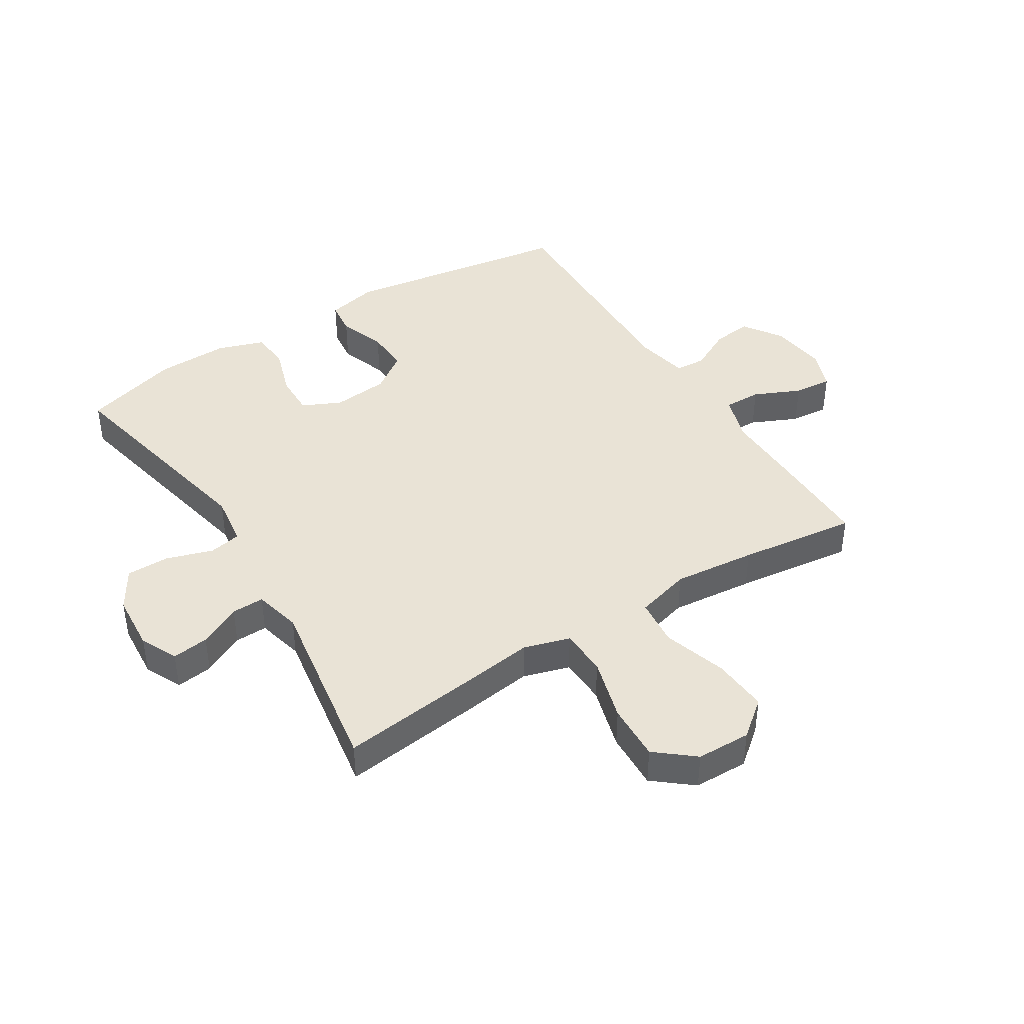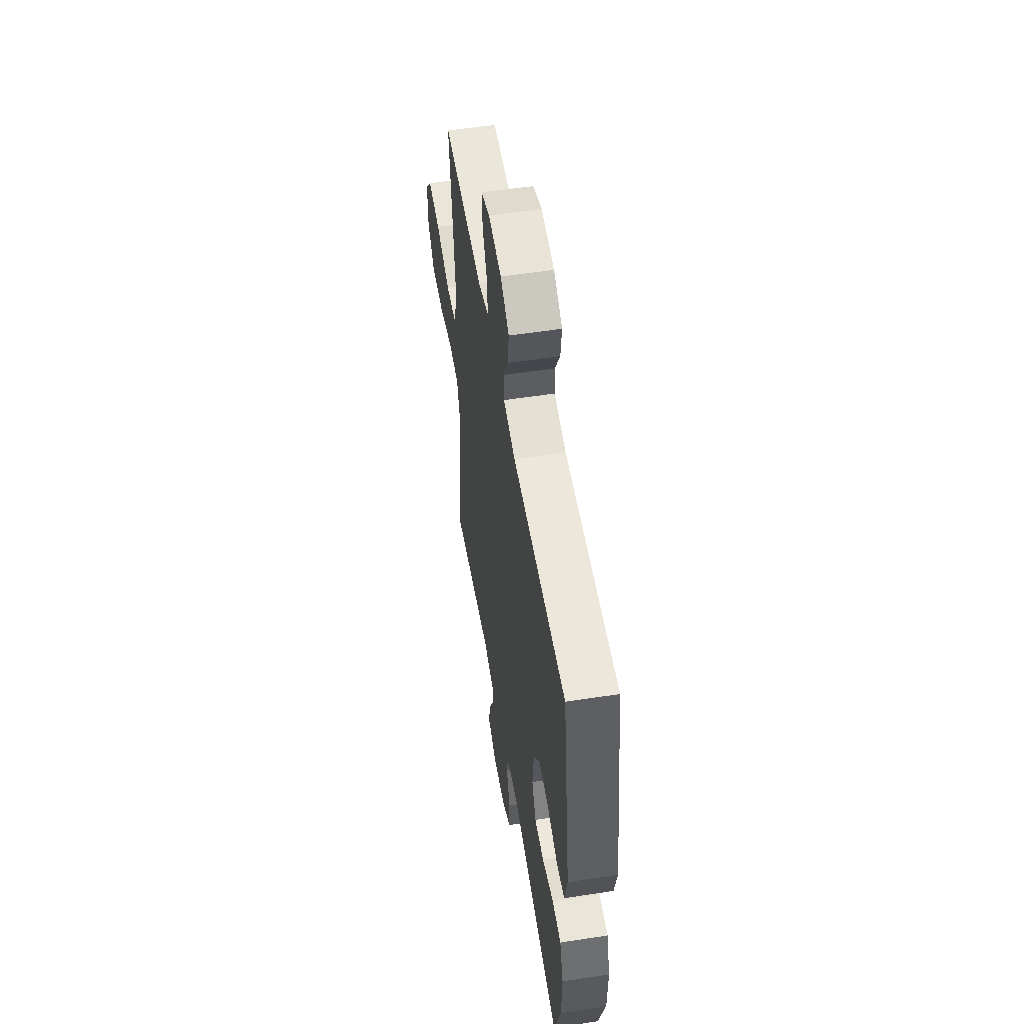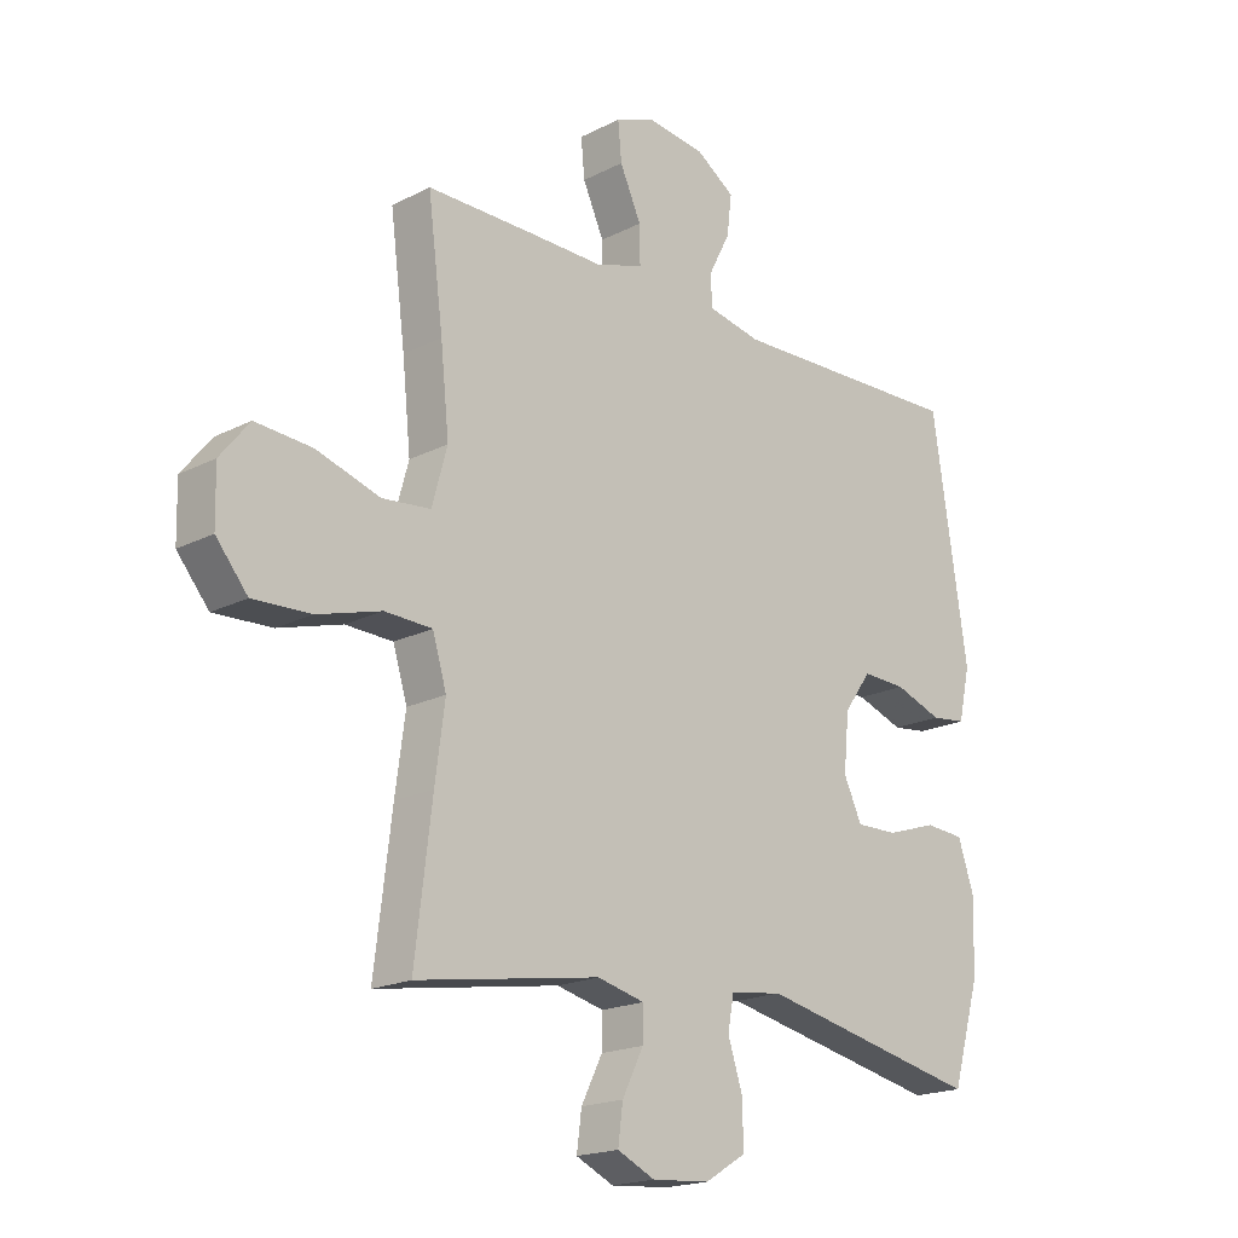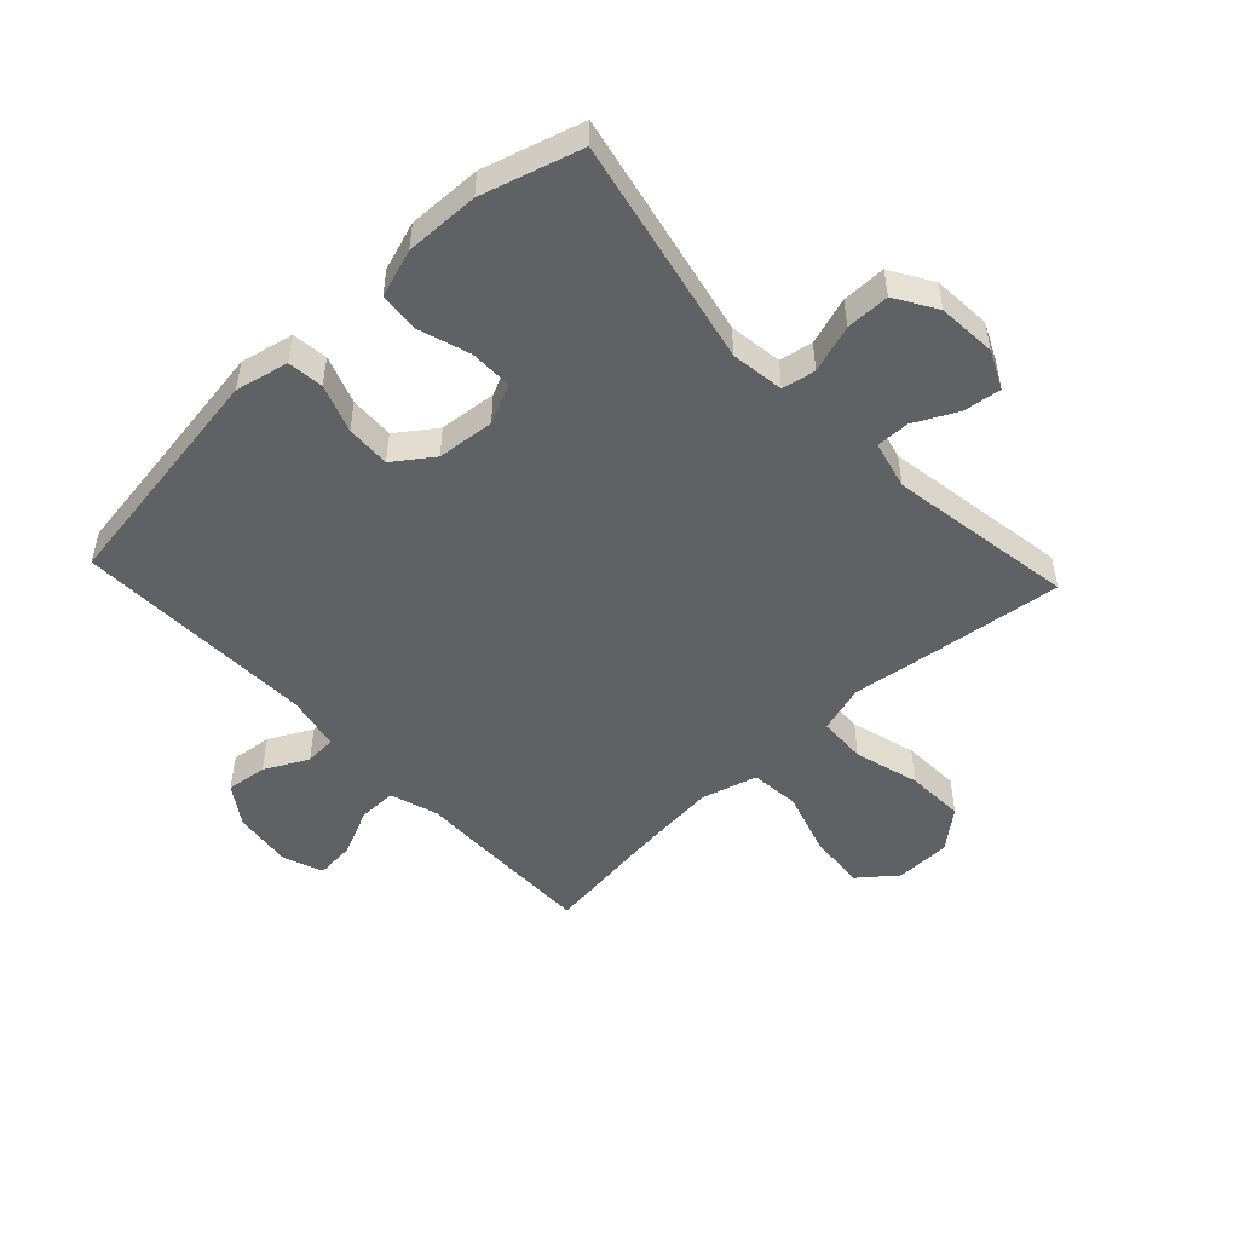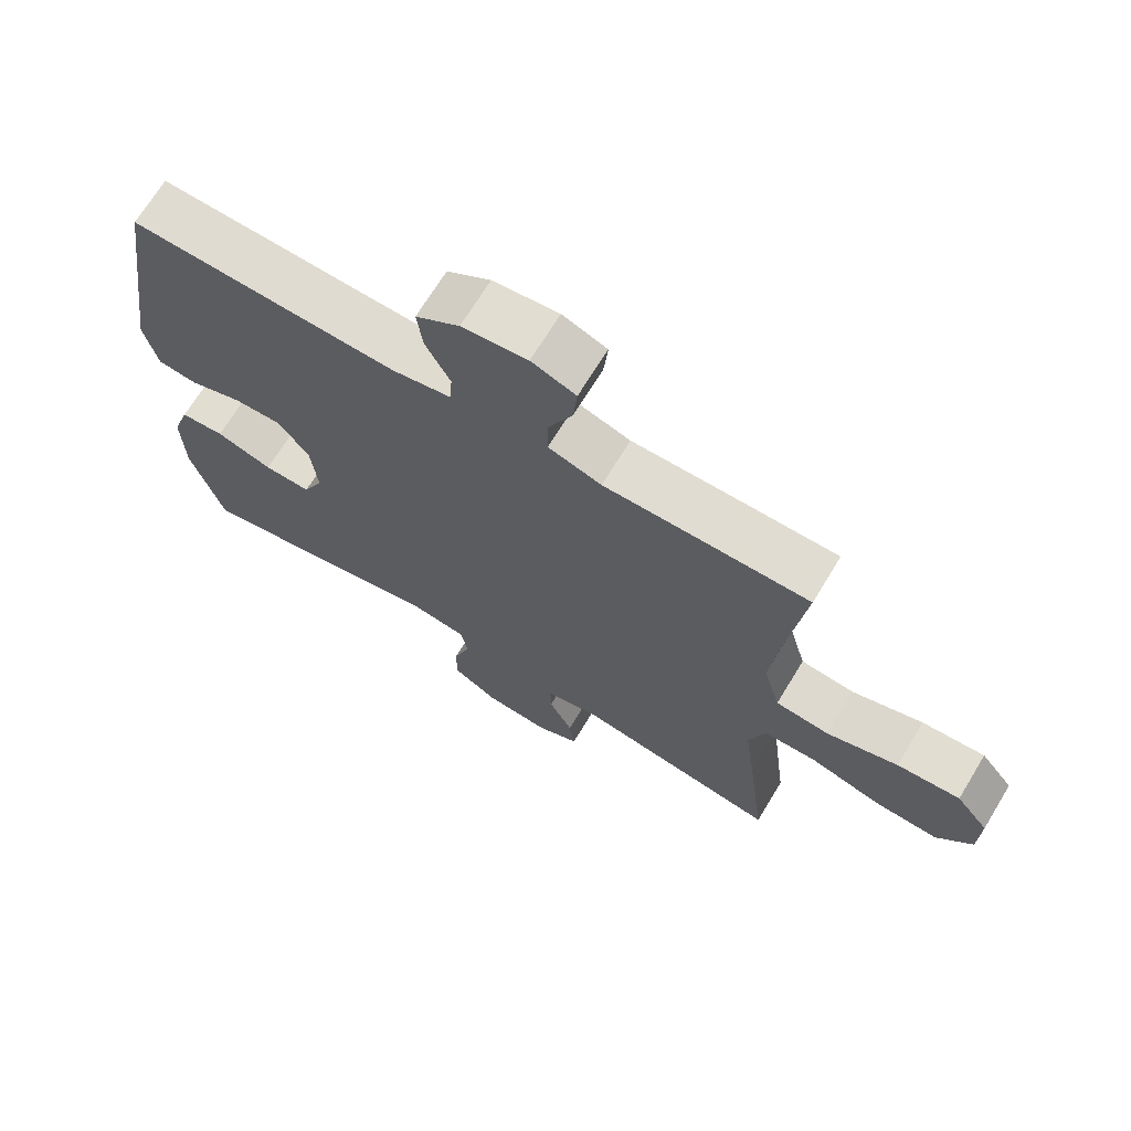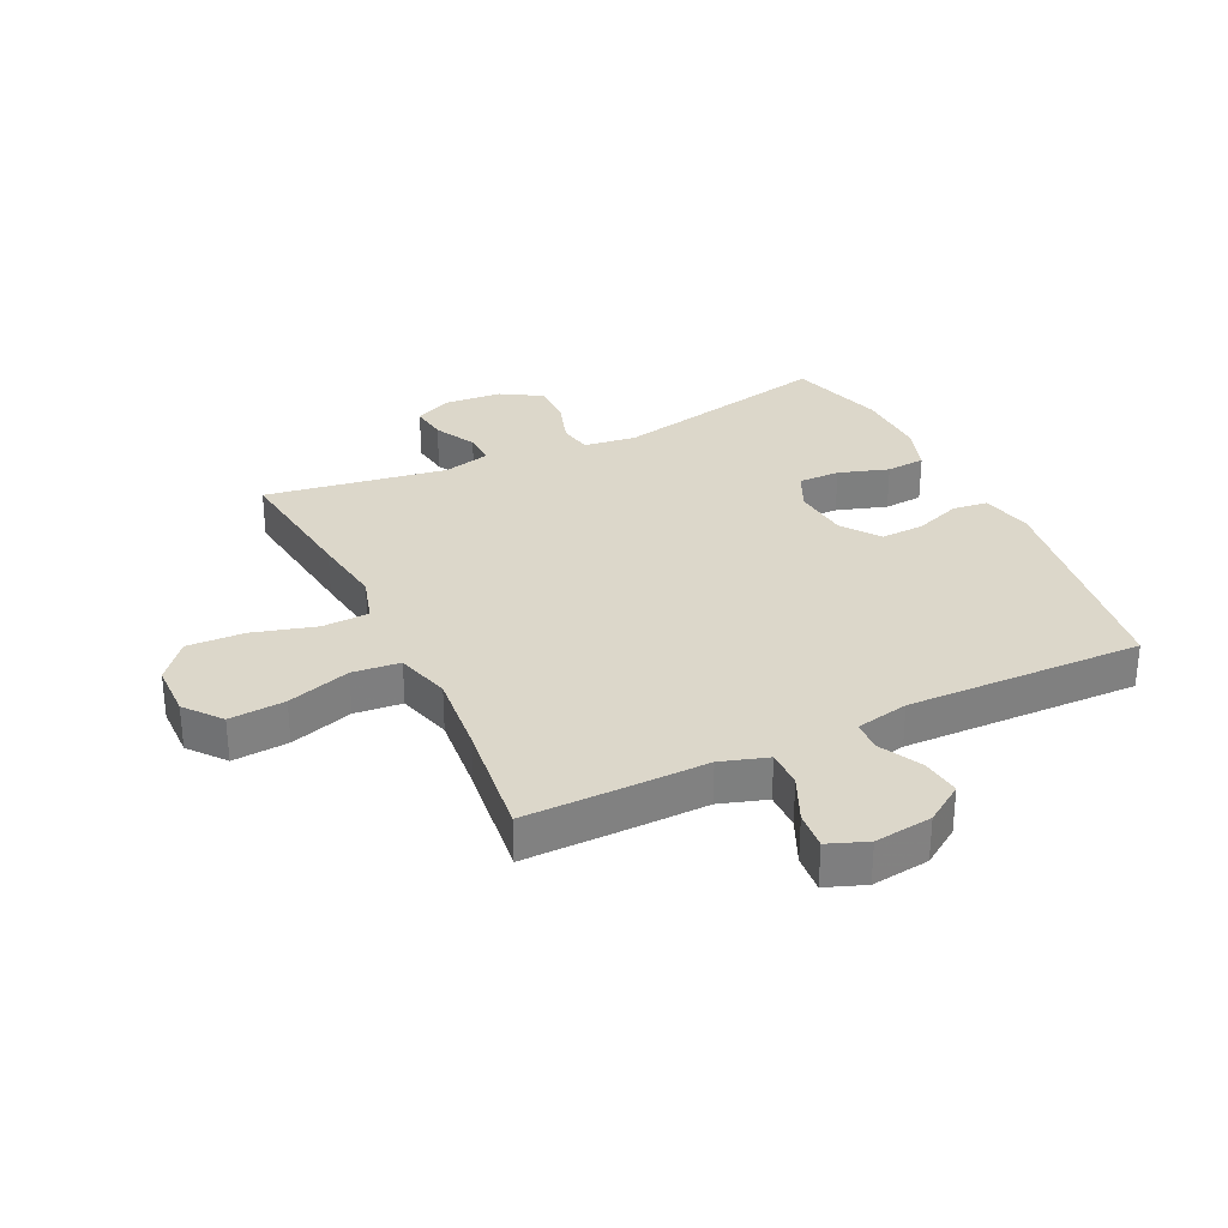
<metadata>
{"format":"obj","ext":"obj","renderer":"f3d","projection":"perspective","resolution":1024,"background":"white","views":[{"elev":42.2,"azim":-122.1,"up":"+Y"},{"elev":54.6,"azim":80.7,"up":"+Z"},{"elev":-18.8,"azim":-45.8,"up":"+Z"},{"elev":-50.2,"azim":133.1,"up":"+Y"},{"elev":69.4,"azim":-148.7,"up":"+Z"},{"elev":30.8,"azim":-25.8,"up":"+Y"}]}
</metadata>
<code>
v 0.5 0.07 -0.5
v 0.131 0.07 -0.422
v 0.045 0.07 -0.434
v 0.035 0.07 -0.488
v 0.06 0.07 -0.565
v 0.06 0.07 -0.636
v -0.007 0.07 -0.677
v -0.102 0.07 -0.684
v -0.164 0.07 -0.655
v -0.156 0.07 -0.594
v -0.121 0.07 -0.524
v -0.12 0.07 -0.47
v -0.198 0.07 -0.451
v -0.5 0.07 -0.5
v -0.472 0.07 -0.27
v -0.456 0.07 -0.151
v -0.479 0.07 -0.074
v -0.557 0.07 -0.071
v -0.662 0.07 -0.101
v -0.757 0.07 -0.105
v -0.809 0.07 -0.042
v -0.811 0.07 0.048
v -0.763 0.07 0.108
v -0.67 0.07 0.101
v -0.565 0.07 0.068
v -0.486 0.07 0.076
v -0.461 0.07 0.167
v -0.475 0.07 0.304
v -0.5 0.07 0.5
v -0.323 0.07 0.499
v -0.2 0.07 0.497
v -0.122 0.07 0.522
v -0.123 0.07 0.584
v -0.158 0.07 0.661
v -0.164 0.07 0.724
v -0.099 0.07 0.749
v -0.003 0.07 0.737
v 0.061 0.07 0.694
v 0.053 0.07 0.628
v 0.017 0.07 0.558
v 0.02 0.07 0.507
v 0.108 0.07 0.489
v 0.5 0.07 0.5
v 0.558 0.07 0.118
v 0.539 0.07 0.032
v 0.481 0.07 0.025
v 0.403 0.07 0.053
v 0.331 0.07 0.056
v 0.286 0.07 -0.007
v 0.277 0.07 -0.1
v 0.307 0.07 -0.164
v 0.376 0.07 -0.163
v 0.459 0.07 -0.136
v 0.524 0.07 -0.141
v 0.55 0.07 -0.219
v 0.547 0.07 -0.339
v 0.5 0 -0.5
v 0.131 0 -0.422
v 0.045 0 -0.434
v 0.035 0 -0.488
v 0.06 0 -0.565
v 0.06 0 -0.636
v -0.007 0 -0.677
v -0.102 0 -0.684
v -0.164 0 -0.655
v -0.156 0 -0.594
v -0.121 0 -0.524
v -0.12 0 -0.47
v -0.198 0 -0.451
v -0.5 0 -0.5
v -0.472 0 -0.27
v -0.456 0 -0.151
v -0.479 0 -0.074
v -0.557 0 -0.071
v -0.662 0 -0.101
v -0.757 0 -0.105
v -0.809 0 -0.042
v -0.811 0 0.048
v -0.763 0 0.108
v -0.67 0 0.101
v -0.565 0 0.068
v -0.486 0 0.076
v -0.461 0 0.167
v -0.475 0 0.304
v -0.5 0 0.5
v -0.323 0 0.499
v -0.2 0 0.497
v -0.122 0 0.522
v -0.123 0 0.584
v -0.158 0 0.661
v -0.164 0 0.724
v -0.099 0 0.749
v -0.003 0 0.737
v 0.061 0 0.694
v 0.053 0 0.628
v 0.017 0 0.558
v 0.02 0 0.507
v 0.108 0 0.489
v 0.5 0 0.5
v 0.558 0 0.118
v 0.539 0 0.032
v 0.481 0 0.025
v 0.403 0 0.053
v 0.331 0 0.056
v 0.286 0 -0.007
v 0.277 0 -0.1
v 0.307 0 -0.164
v 0.376 0 -0.163
v 0.459 0 -0.136
v 0.524 0 -0.141
v 0.55 0 -0.219
v 0.547 0 -0.339
f 56 1 2
f 55 56 2
f 54 55 2
f 53 54 2
f 52 53 2
f 51 52 2 3
f 50 51 3
f 49 50 3
f 45 46 47
f 44 45 47
f 43 44 47
f 42 43 47
f 41 42 47 48
f 38 39 40
f 37 38 40
f 36 37 40
f 35 36 40
f 34 35 40
f 33 34 40
f 32 33 40 41
f 41 48 49
f 32 41 49
f 31 32 49
f 31 49 3
f 30 31 3
f 29 30 3
f 28 29 3
f 23 24 25
f 22 23 25
f 21 22 25
f 20 21 25
f 19 20 25
f 18 19 25
f 17 18 25 26
f 16 17 26 27
f 13 14 15 16
f 12 13 16 27
f 9 10 11
f 8 9 11
f 7 8 11
f 6 7 11
f 5 6 11
f 4 5 11
f 4 11 12
f 12 27 28
f 4 12 28
f 3 4 28
f 58 57 112
f 58 112 111
f 58 111 110
f 58 110 109
f 58 109 108
f 59 58 108 107
f 59 107 106
f 59 106 105
f 103 102 101
f 103 101 100
f 103 100 99
f 103 99 98
f 104 103 98 97
f 96 95 94
f 96 94 93
f 96 93 92
f 96 92 91
f 96 91 90
f 96 90 89
f 97 96 89 88
f 105 104 97
f 105 97 88
f 105 88 87
f 59 105 87
f 59 87 86
f 59 86 85
f 59 85 84
f 81 80 79
f 81 79 78
f 81 78 77
f 81 77 76
f 81 76 75
f 81 75 74
f 82 81 74 73
f 83 82 73 72
f 72 71 70 69
f 83 72 69 68
f 67 66 65
f 67 65 64
f 67 64 63
f 67 63 62
f 67 62 61
f 67 61 60
f 68 67 60
f 84 83 68
f 84 68 60
f 84 60 59
f 1 57 58 2
f 2 58 59 3
f 3 59 60 4
f 4 60 61 5
f 5 61 62 6
f 6 62 63 7
f 7 63 64 8
f 8 64 65 9
f 9 65 66 10
f 10 66 67 11
f 11 67 68 12
f 12 68 69 13
f 13 69 70 14
f 14 70 71 15
f 15 71 72 16
f 16 72 73 17
f 17 73 74 18
f 18 74 75 19
f 19 75 76 20
f 20 76 77 21
f 21 77 78 22
f 22 78 79 23
f 23 79 80 24
f 24 80 81 25
f 25 81 82 26
f 26 82 83 27
f 27 83 84 28
f 28 84 85 29
f 29 85 86 30
f 30 86 87 31
f 31 87 88 32
f 32 88 89 33
f 33 89 90 34
f 34 90 91 35
f 35 91 92 36
f 36 92 93 37
f 37 93 94 38
f 38 94 95 39
f 39 95 96 40
f 40 96 97 41
f 41 97 98 42
f 42 98 99 43
f 43 99 100 44
f 44 100 101 45
f 45 101 102 46
f 46 102 103 47
f 47 103 104 48
f 48 104 105 49
f 49 105 106 50
f 50 106 107 51
f 51 107 108 52
f 52 108 109 53
f 53 109 110 54
f 54 110 111 55
f 55 111 112 56
f 56 112 57 1

</code>
